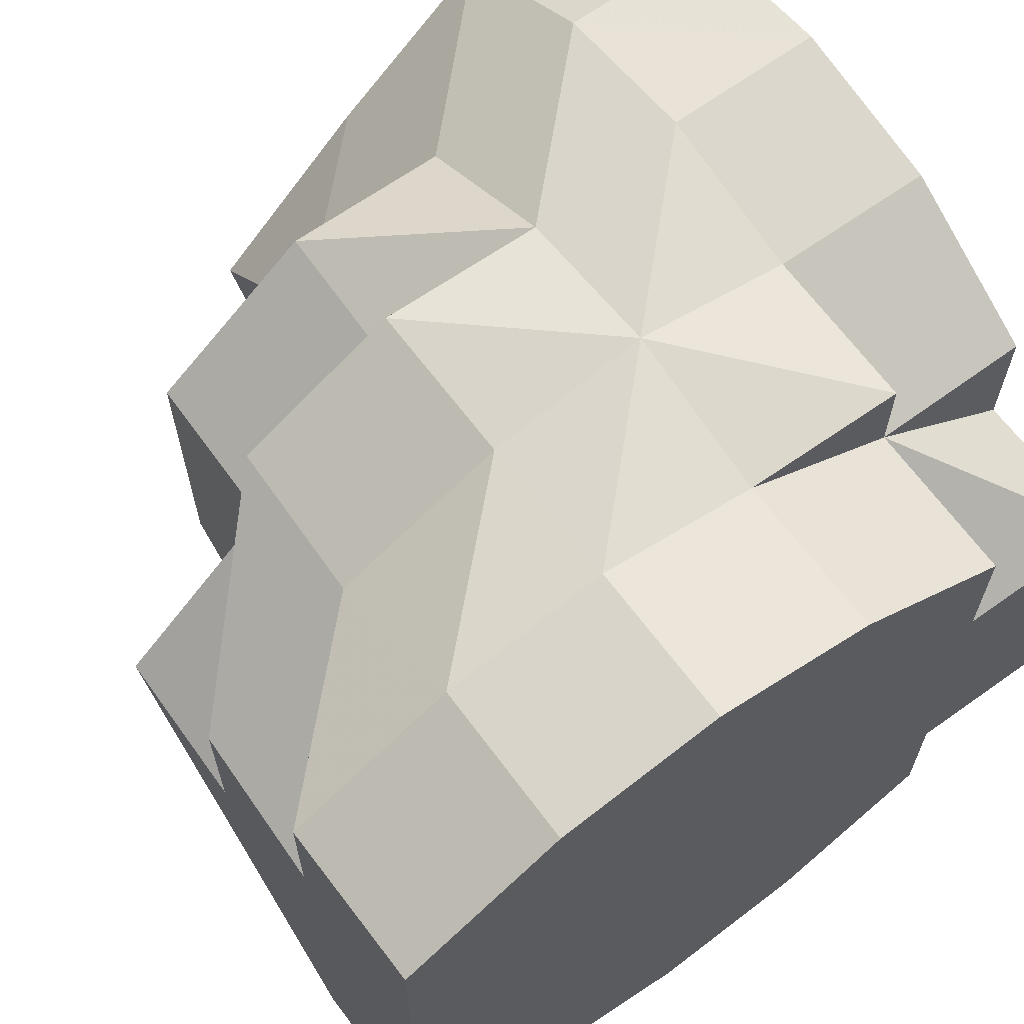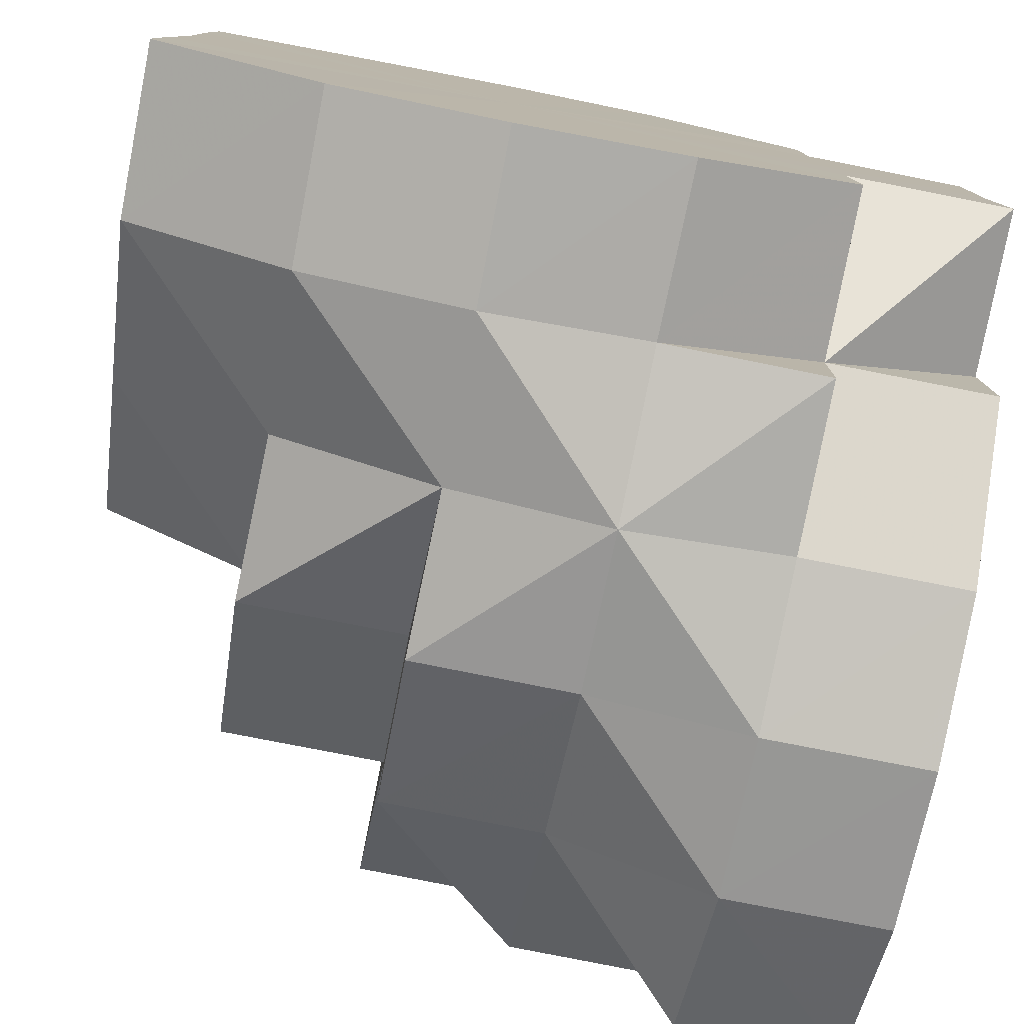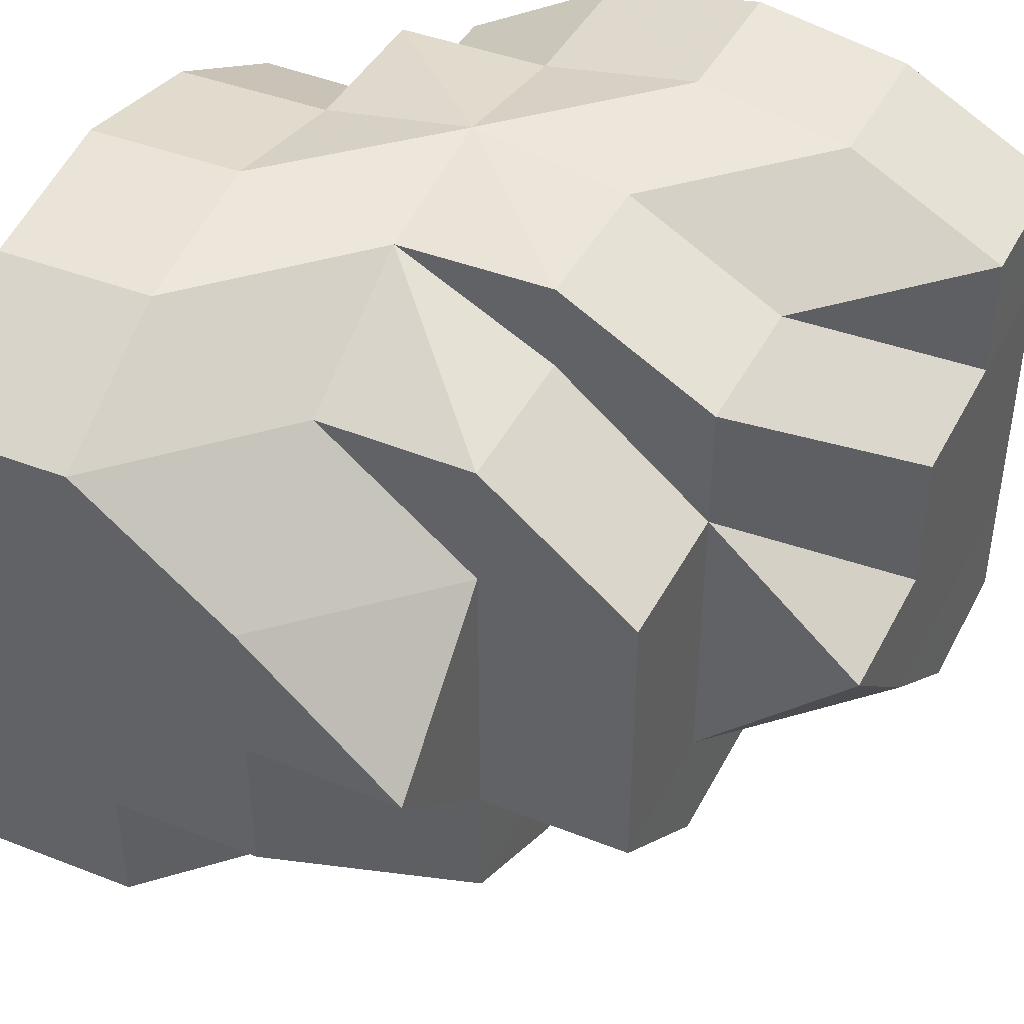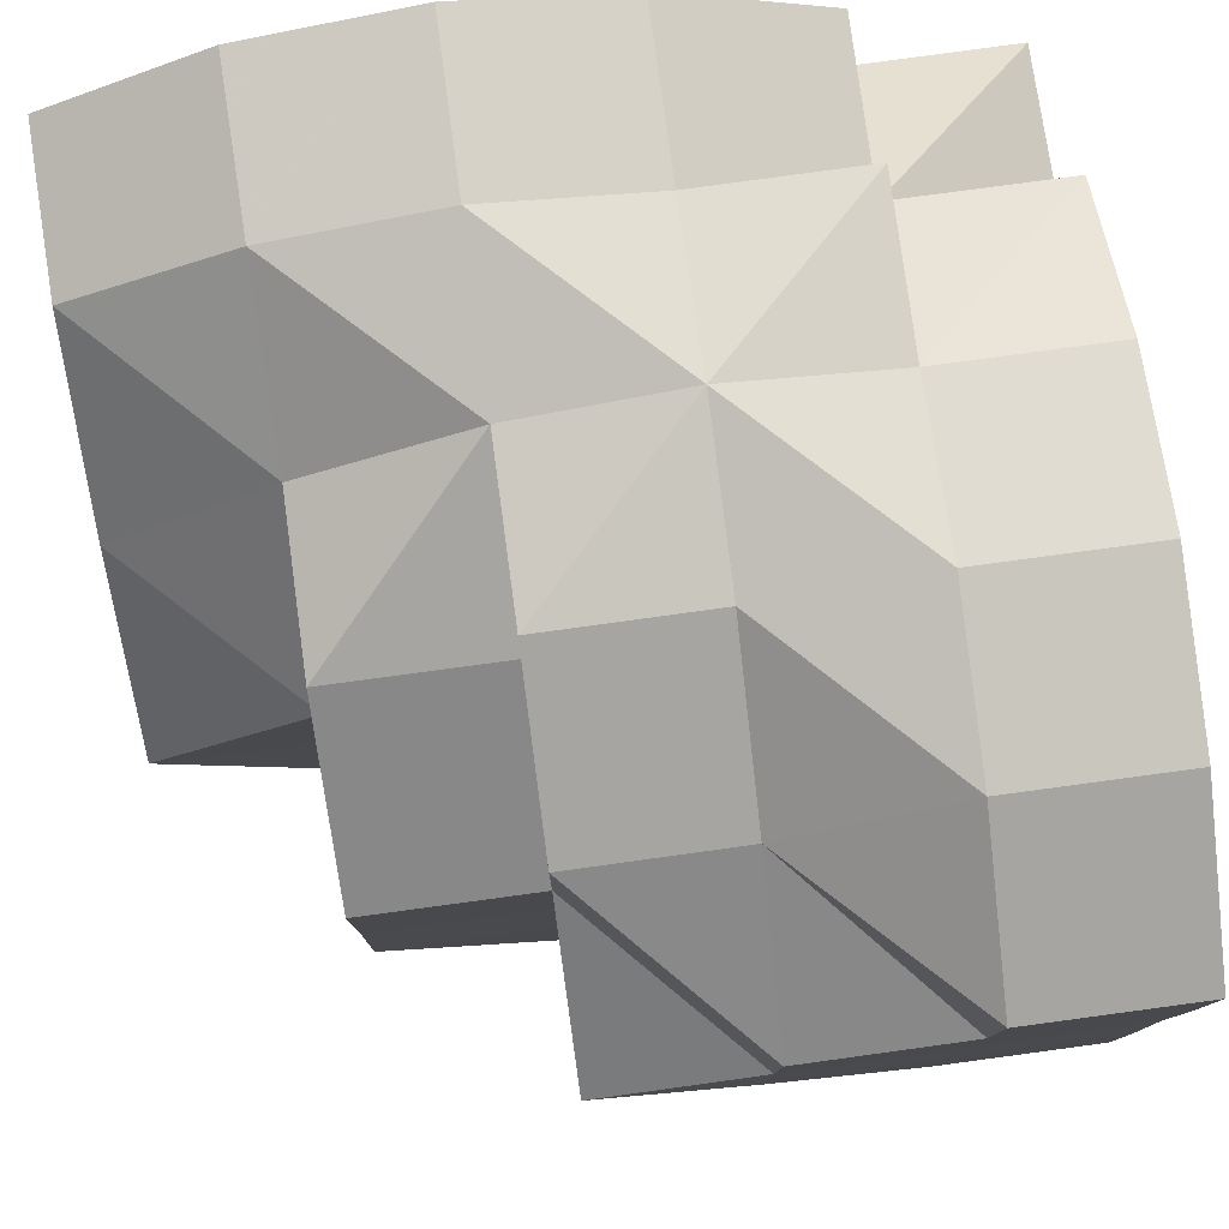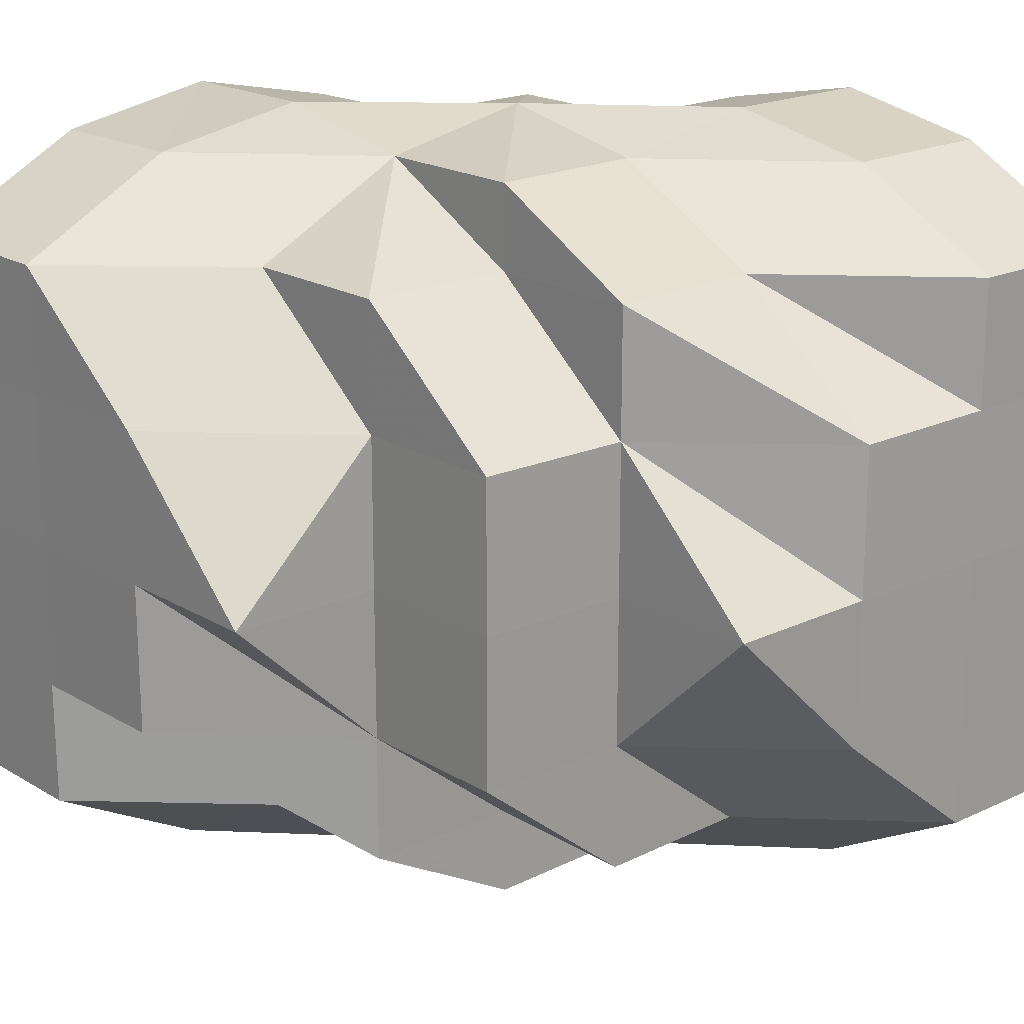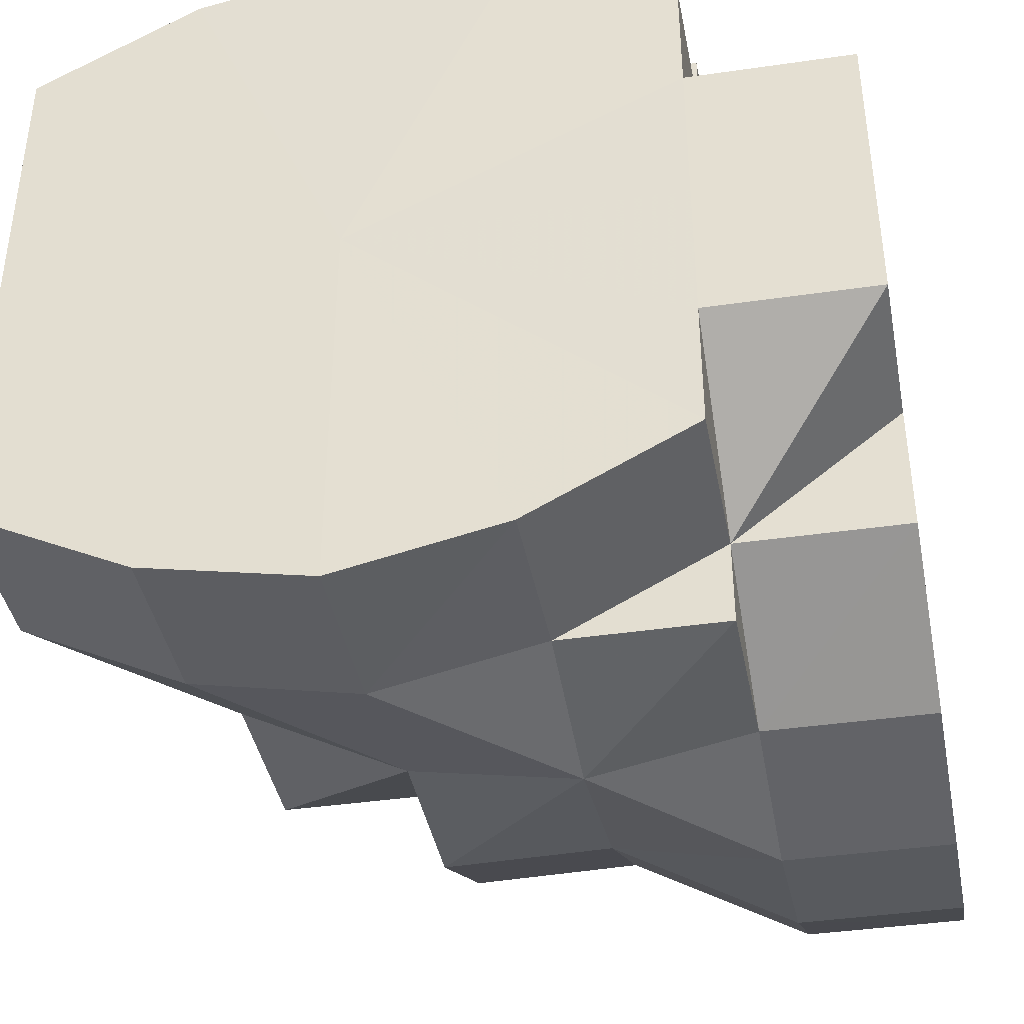
<metadata>
{"format":"obj","ext":"obj","renderer":"f3d","projection":"perspective","resolution":1024,"background":"white","views":[{"elev":65.0,"azim":54.3,"up":"+Z"},{"elev":-78.8,"azim":78.6,"up":"+Z"},{"elev":42.7,"azim":-64.3,"up":"+Z"},{"elev":79.0,"azim":-7.7,"up":"+Z"},{"elev":19.1,"azim":-41.6,"up":"+Z"},{"elev":-40.9,"azim":100.8,"up":"+Z"}]}
</metadata>
<code>
o 13192
v 2188 1881 7.674
v 2188 1881 7.674
v 2188 1881 7.684
v 2188 1881 7.684
v 2188 1881 7.692
v 2188 1881 7.684
v 2188 1881 7.692
v 2188 1881 7.697
v 2188 1881 7.692
v 2188 1881 7.674
v 2188 1881 7.684
v 2188 1881 7.665
v 2188 1881 7.674
v 2188 1881 7.674
v 2188 1881 7.674
v 2188 1881 7.684
v 2188 1881 7.684
v 2188 1881 7.684
v 2188 1881 7.692
v 2188 1881 7.674
v 2188 1881 7.684
v 2188 1881 7.665
v 2188 1881 7.674
v 2188 1881 7.692
v 2188 1881 7.692
v 2188 1881 7.692
v 2188 1881 7.697
v 2188 1881 7.684
v 2188 1881 7.684
v 2188 1881 7.674
v 2188 1881 7.684
v 2188 1881 7.665
v 2188 1881 7.674
v 2188 1881 7.674
v 2188 1881 7.684
v 2188 1881 7.665
v 2188 1881 7.665
v 2188 1881 7.657
v 2188 1881 7.651
v 2188 1881 7.657
v 2188 1881 7.697
v 2188 1881 7.697
v 2188 1881 7.697
v 2188 1881 7.699
v 2188 1881 7.699
v 2188 1881 7.699
v 2188 1881 7.697
v 2188 1881 7.699
v 2188 1881 7.697
v 2188 1881 7.692
v 2188 1881 7.697
v 2188 1881 7.697
v 2188 1881 7.692
v 2188 1881 7.697
v 2188 1881 7.692
v 2188 1881 7.684
v 2188 1881 7.697
v 2188 1881 7.697
v 2188 1881 7.697
v 2188 1881 7.699
v 2188 1881 7.697
v 2188 1881 7.692
v 2188 1881 7.697
v 2188 1881 7.697
v 2188 1881 7.692
v 2188 1881 7.699
v 2188 1881 7.692
v 2188 1881 7.684
v 2188 1881 7.697
v 2188 1881 7.692
v 2188 1881 7.684
v 2188 1881 7.684
v 2188 1881 7.697
v 2188 1881 7.697
v 2188 1881 7.699
v 2188 1881 7.692
v 2188 1881 7.684
v 2188 1881 7.697
v 2188 1881 7.692
v 2188 1881 7.692
v 2188 1881 7.692
v 2188 1881 7.684
v 2188 1881 7.684
v 2188 1881 7.684
v 2188 1881 7.674
v 2188 1881 7.674
v 2188 1881 7.684
v 2188 1881 7.692
v 2188 1881 7.692
v 2188 1881 7.684
v 2188 1881 7.674
v 2188 1881 7.674
v 2188 1881 7.692
v 2188 1881 7.697
v 2188 1881 7.684
v 2188 1881 7.674
v 2188 1881 7.674
v 2188 1881 7.699
v 2188 1881 7.665
v 2188 1881 7.697
v 2188 1881 7.692
v 2188 1881 7.657
v 2188 1881 7.665
v 2188 1881 7.665
v 2188 1881 7.674
v 2188 1881 7.674
v 2188 1881 7.665
v 2188 1881 7.657
v 2188 1881 7.651
v 2188 1881 7.674
v 2188 1881 7.665
v 2188 1881 7.657
v 2188 1881 7.649
v 2188 1881 7.665
v 2188 1881 7.657
v 2188 1881 7.657
v 2188 1881 7.651
v 2188 1881 7.665
v 2188 1881 7.657
v 2188 1881 7.665
v 2188 1881 7.657
v 2188 1881 7.651
v 2188 1881 7.651
v 2188 1881 7.651
v 2188 1881 7.649
v 2188 1881 7.651
v 2188 1881 7.651
v 2188 1881 7.649
v 2188 1881 7.649
v 2188 1881 7.651
v 2188 1881 7.651
v 2188 1881 7.651
v 2188 1881 7.651
v 2188 1881 7.651
v 2188 1881 7.657
v 2188 1881 7.651
v 2188 1881 7.657
v 2188 1881 7.665
v 2188 1881 7.649
v 2188 1881 7.651
v 2188 1881 7.651
v 2188 1881 7.657
v 2188 1881 7.657
v 2188 1881 7.651
v 2188 1881 7.649
v 2188 1881 7.665
v 2188 1881 7.657
v 2188 1881 7.651
v 2188 1881 7.649
v 2188 1881 7.651
v 2188 1881 7.657
v 2188 1881 7.657
v 2188 1881 7.657
v 2188 1881 7.657
v 2188 1881 7.665
v 2188 1881 7.665
v 2188 1881 7.665
v 2188 1881 7.665
v 2188 1881 7.665
v 2188 1881 7.674
v 2188 1881 7.684
v 2188 1881 7.674
v 2188 1881 7.684
v 2188 1881 7.674
v 2188 1881 7.665
v 2188 1881 7.674
v 2188 1881 7.665
v 2188 1881 7.674
v 2188 1881 7.692
v 2188 1881 7.684
v 2188 1881 7.697
v 2188 1881 7.699
v 2188 1881 7.697
v 2188 1881 7.692
v 2188 1881 7.684
v 2188 1881 7.674
v 2188 1881 7.665
v 2188 1881 7.657
v 2188 1881 7.651
v 2188 1881 7.649
v 2188 1881 7.651
v 2188 1881 7.657
v 2188 1881 7.665
v 2188 1881 7.665
v 2188 1881 7.674
v 2188 1881 7.674
v 2188 1881 7.684
v 2188 1881 7.692
v 2188 1881 7.692
v 2188 1881 7.692
v 2188 1881 7.697
v 2188 1881 7.674
v 2188 1881 7.674
v 2188 1881 7.665
v 2188 1881 7.665
v 2188 1881 7.657
v 2188 1881 7.657
v 2188 1881 7.665
v 2188 1881 7.651
v 2188 1881 7.674
v 2188 1881 7.657
v 2188 1881 7.665
v 2188 1881 7.674
v 2188 1881 7.674
v 2188 1881 7.684
v 2188 1881 7.697
v 2188 1881 7.697
v 2188 1881 7.692
v 2188 1881 7.697
v 2188 1881 7.697
v 2188 1881 7.657
v 2188 1881 7.651
v 2188 1881 7.651
v 2188 1881 7.651
v 2188 1881 7.651
v 2188 1881 7.651
v 2188 1881 7.657
v 2188 1881 7.657
v 2188 1881 7.657
v 2188 1881 7.665
v 2188 1881 7.684
v 2188 1881 7.684
v 2188 1881 7.674
v 2188 1881 7.665
v 2188 1881 7.665
f 1 2 3
f 3 4 5
f 2 4 6
f 5 7 8
f 4 7 9
f 2 10 4
f 4 11 7
f 10 11 4
f 12 13 10
f 10 14 11
f 14 15 16
f 14 17 11
f 17 18 19
f 20 21 17
f 22 20 23
f 11 17 24
f 11 24 7
f 17 25 24
f 25 26 27
f 28 29 26
f 30 31 28
f 32 30 33
f 34 33 35
f 36 37 34
f 38 37 36
f 39 40 38
f 24 25 41
f 24 41 42
f 7 24 42
f 7 42 43
f 8 42 44
f 42 41 45
f 42 45 46
f 44 45 47
f 41 48 45
f 41 49 48
f 50 49 51
f 47 52 53
f 45 52 54
f 45 48 52
f 53 55 56
f 48 57 52
f 48 58 57
f 49 59 48
f 48 60 58
f 59 60 48
f 60 61 58
f 62 59 63
f 58 64 65
f 60 66 64
f 67 65 68
f 69 70 67
f 67 71 72
f 73 74 66
f 59 73 60
f 73 75 60
f 76 77 71
f 78 76 79
f 80 73 59
f 81 80 59
f 82 81 50
f 83 80 81
f 84 83 81
f 85 83 84
f 86 85 82
f 83 87 80
f 80 88 73
f 87 88 80
f 88 89 73
f 87 90 88
f 85 91 83
f 91 87 83
f 91 92 87
f 93 94 73
f 95 93 88
f 96 95 87
f 93 94 97
f 95 93 97
f 96 95 97
f 94 98 97
f 99 96 91
f 99 96 97
f 98 100 97
f 100 101 97
f 101 77 97
f 102 99 97
f 102 99 103
f 103 104 91
f 103 91 85
f 77 105 97
f 77 105 106
f 105 107 97
f 107 108 97
f 109 102 97
f 106 110 111
f 109 102 112
f 113 109 97
f 114 111 115
f 116 115 117
f 118 114 119
f 120 108 119
f 119 121 122
f 108 123 97
f 123 113 97
f 108 123 124
f 123 113 125
f 124 126 125
f 113 109 127
f 125 128 127
f 124 125 129
f 130 124 129
f 131 130 129
f 125 127 132
f 129 125 132
f 129 132 133
f 133 134 135
f 129 133 136
f 137 135 138
f 131 129 139
f 139 129 136
f 140 131 139
f 136 141 142
f 143 131 144
f 144 139 145
f 146 147 143
f 139 136 148
f 149 139 148
f 145 148 150
f 150 148 151
f 148 136 152
f 136 137 152
f 148 152 153
f 148 153 154
f 151 153 155
f 153 152 156
f 155 156 1
f 153 156 157
f 152 137 158
f 152 158 156
f 137 159 158
f 158 159 10
f 158 10 2
f 156 158 2
f 156 2 160
f 161 106 162
f 161 163 164
f 162 106 165
f 166 167 165
f 161 162 168
f 162 165 168
f 169 170 168
f 171 169 168
f 172 171 168
f 173 172 168
f 174 173 168
f 175 174 168
f 176 175 168
f 177 176 168
f 178 177 168
f 179 178 168
f 180 179 168
f 181 180 168
f 182 181 168
f 183 182 168
f 184 185 186
f 187 188 189
f 188 190 191
f 192 193 187
f 194 195 192
f 196 195 194
f 40 197 195
f 132 197 40
f 132 127 197
f 197 198 195
f 127 112 197
f 197 112 198
f 127 199 112
f 195 198 200
f 198 85 200
f 198 103 85
f 112 103 198
f 112 201 103
f 202 200 203
f 203 204 205
f 206 207 208
f 209 210 208
f 211 212 213
f 211 214 215
f 216 217 218
f 217 219 220
f 221 222 223
f 223 224 225

</code>
